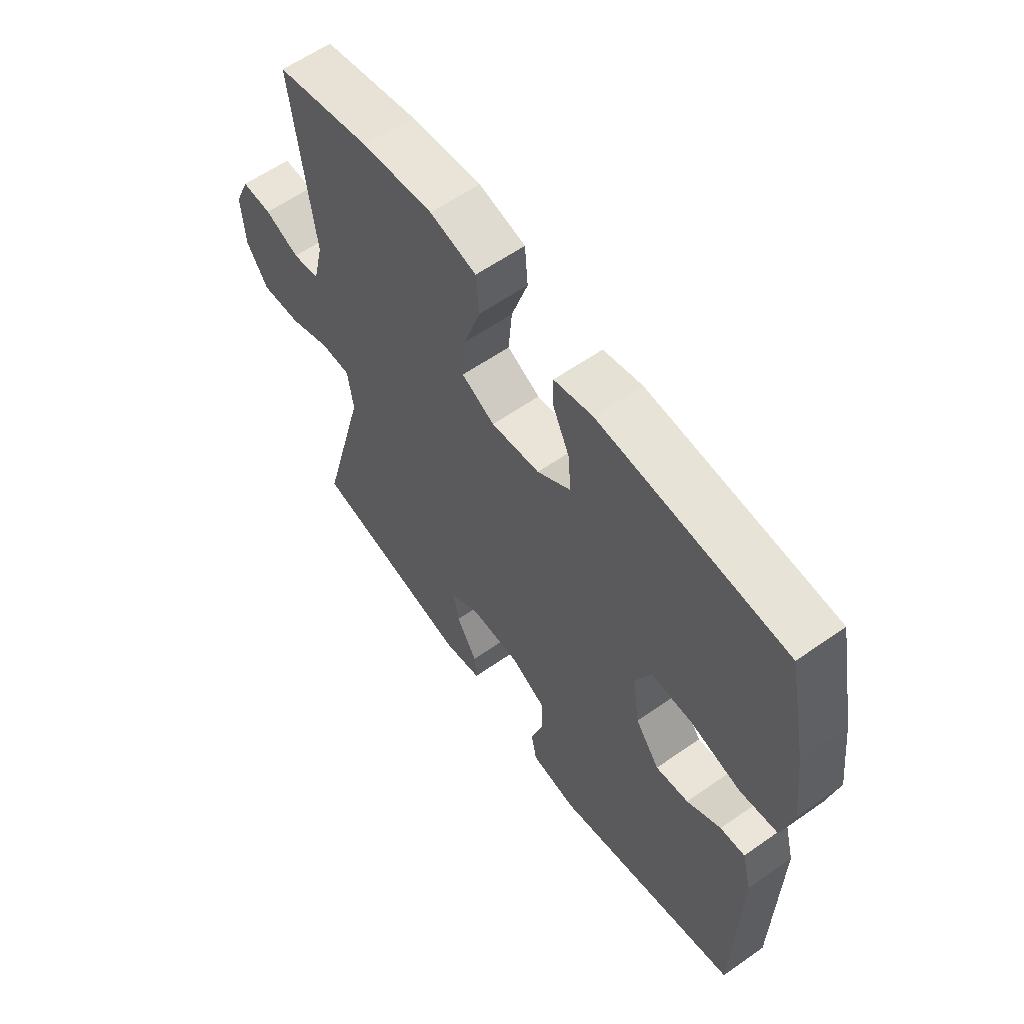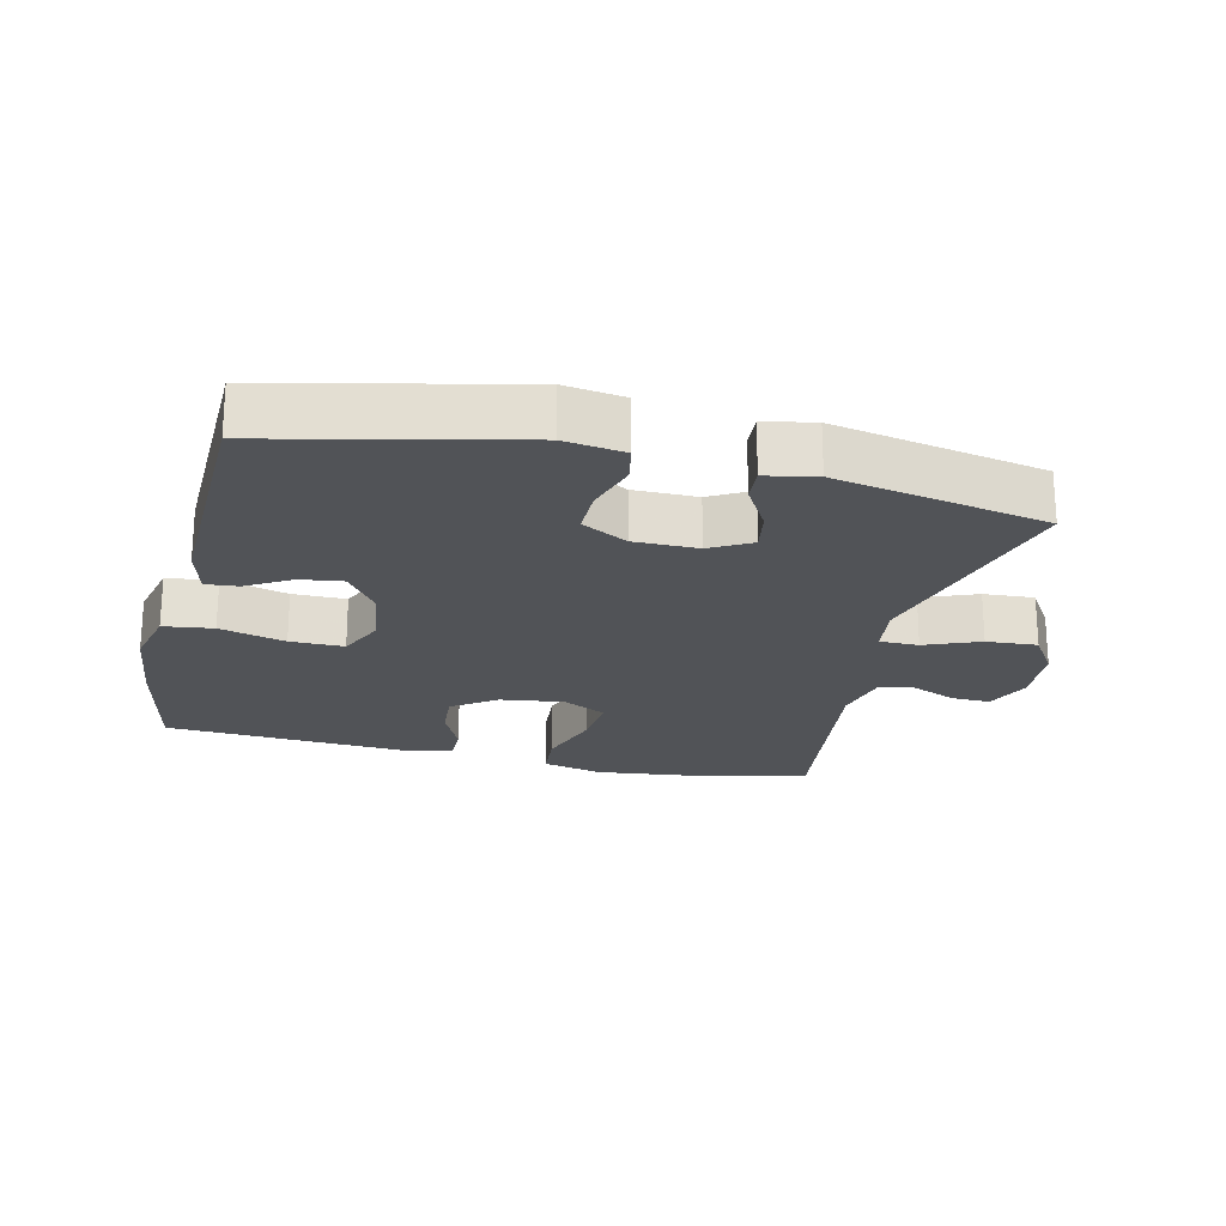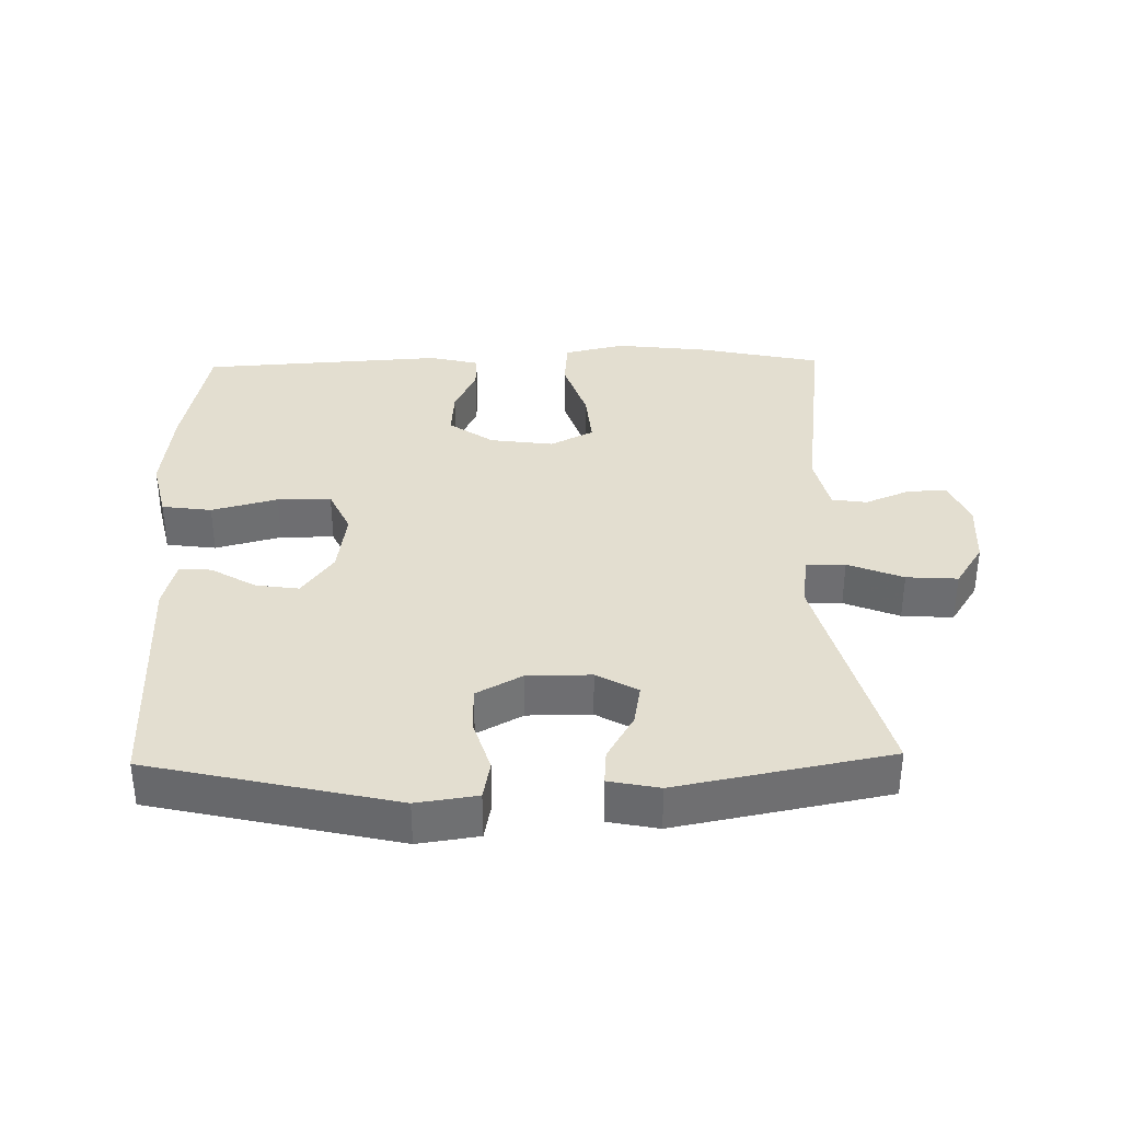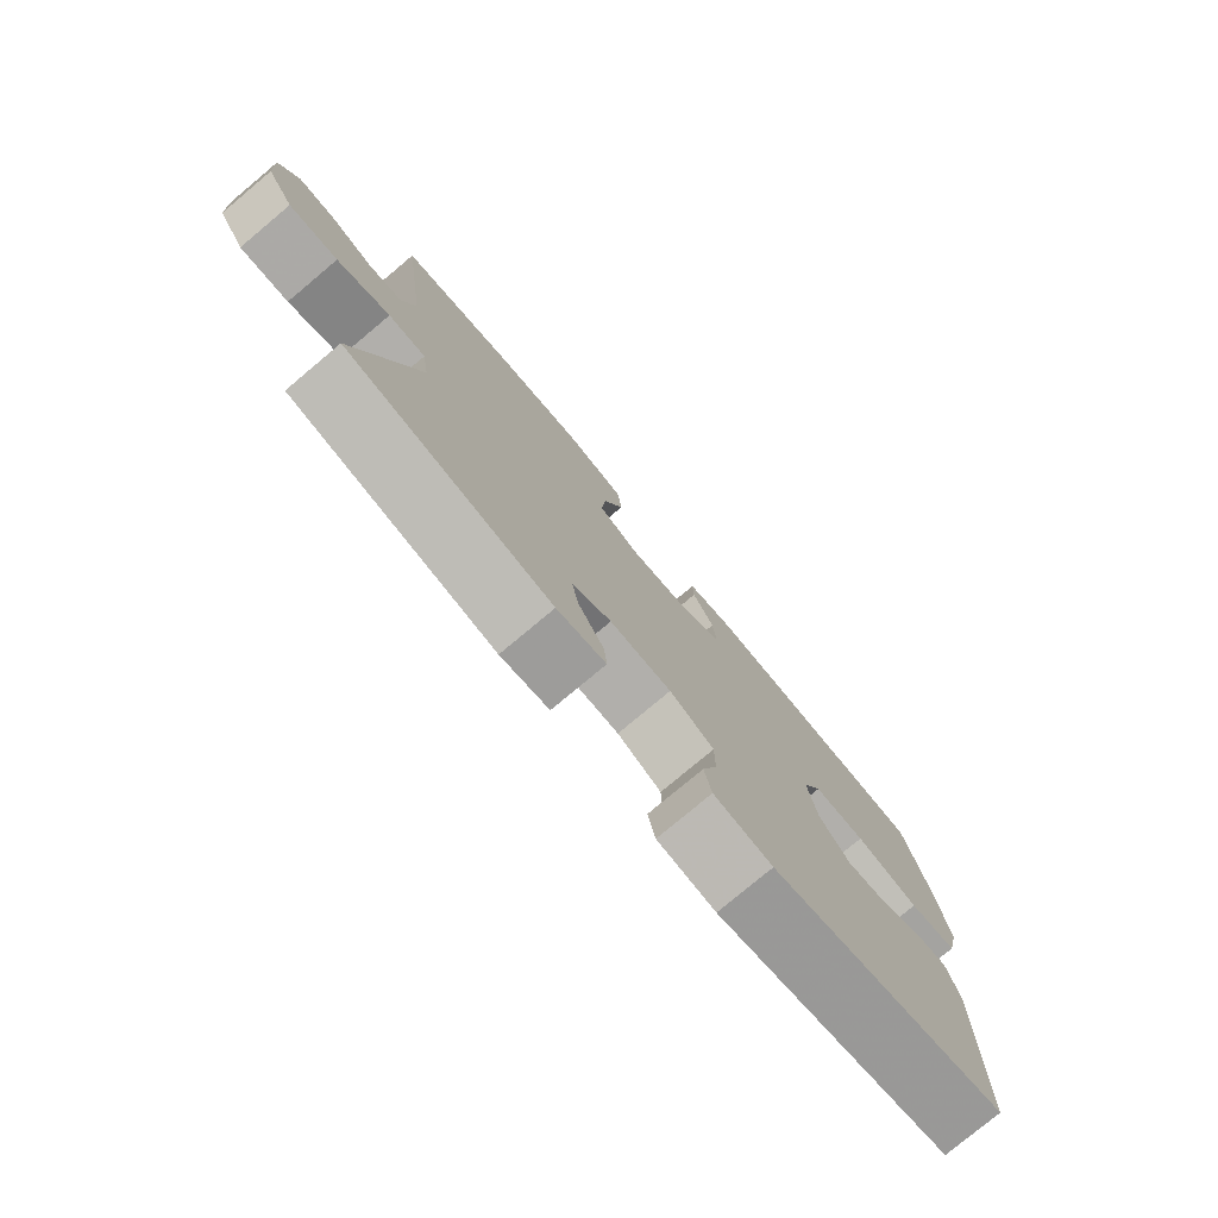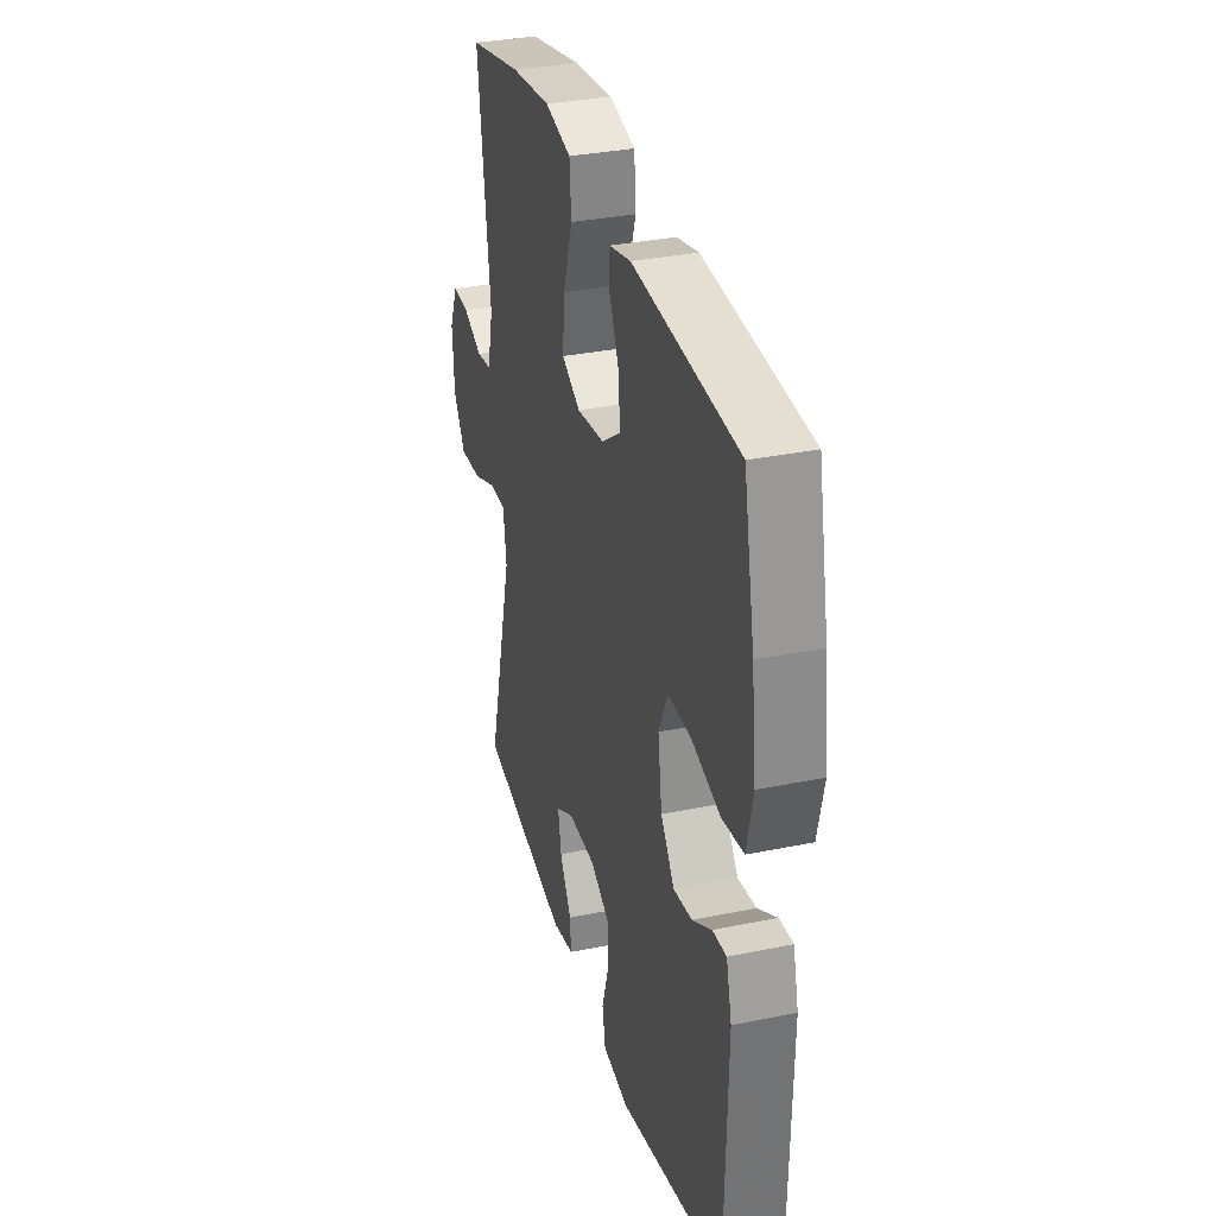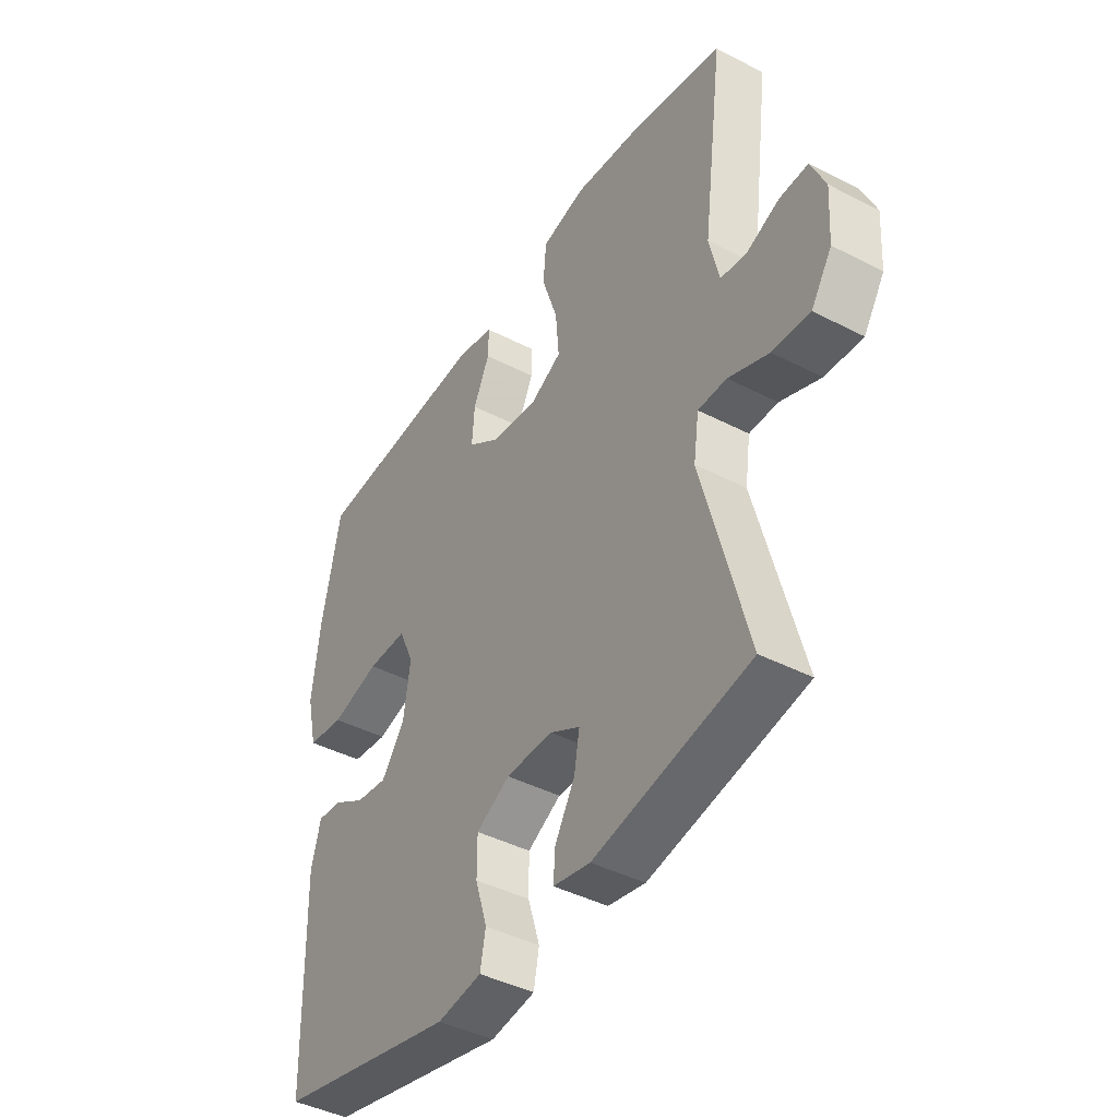
<metadata>
{"format":"obj","ext":"obj","renderer":"f3d","projection":"perspective","resolution":1024,"background":"white","views":[{"elev":60.0,"azim":54.3,"up":"+Z"},{"elev":-22.1,"azim":166.6,"up":"+Y"},{"elev":35.7,"azim":178.8,"up":"+Y"},{"elev":-78.3,"azim":-50.1,"up":"+Z"},{"elev":33.0,"azim":74.2,"up":"+Z"},{"elev":-42.6,"azim":-121.6,"up":"+Z"}]}
</metadata>
<code>
v 0.5 0.07 -0.5
v 0.136 0.07 -0.583
v 0.046 0.07 -0.57
v 0.035 0.07 -0.513
v 0.059 0.07 -0.435
v 0.059 0.07 -0.366
v -0.009 0.07 -0.329
v -0.104 0.07 -0.329
v -0.165 0.07 -0.363
v -0.154 0.07 -0.425
v -0.114 0.07 -0.494
v -0.11 0.07 -0.546
v -0.185 0.07 -0.561
v -0.5 0.07 -0.5
v -0.409 0.07 -0.158
v -0.42 0.07 -0.081
v -0.478 0.07 -0.081
v -0.56 0.07 -0.114
v -0.636 0.07 -0.119
v -0.678 0.07 -0.054
v -0.684 0.07 0.042
v -0.655 0.07 0.109
v -0.597 0.07 0.107
v -0.53 0.07 0.079
v -0.478 0.07 0.087
v -0.458 0.07 0.173
v -0.5 0.07 0.5
v -0.315 0.07 0.54
v -0.178 0.07 0.556
v -0.088 0.07 0.535
v -0.082 0.07 0.463
v -0.114 0.07 0.366
v -0.121 0.07 0.285
v -0.057 0.07 0.252
v 0.038 0.07 0.265
v 0.103 0.07 0.311
v 0.098 0.07 0.38
v 0.065 0.07 0.451
v 0.064 0.07 0.504
v 0.139 0.07 0.522
v 0.5 0.07 0.5
v 0.538 0.07 0.314
v 0.554 0.07 0.18
v 0.533 0.07 0.089
v 0.459 0.07 0.079
v 0.361 0.07 0.105
v 0.281 0.07 0.105
v 0.25 0.07 0.037
v 0.264 0.07 -0.059
v 0.311 0.07 -0.123
v 0.375 0.07 -0.114
v 0.441 0.07 -0.075
v 0.489 0.07 -0.071
v 0.508 0.07 -0.144
v 0.5 0 -0.5
v 0.136 0 -0.583
v 0.046 0 -0.57
v 0.035 0 -0.513
v 0.059 0 -0.435
v 0.059 0 -0.366
v -0.009 0 -0.329
v -0.104 0 -0.329
v -0.165 0 -0.363
v -0.154 0 -0.425
v -0.114 0 -0.494
v -0.11 0 -0.546
v -0.185 0 -0.561
v -0.5 0 -0.5
v -0.409 0 -0.158
v -0.42 0 -0.081
v -0.478 0 -0.081
v -0.56 0 -0.114
v -0.636 0 -0.119
v -0.678 0 -0.054
v -0.684 0 0.042
v -0.655 0 0.109
v -0.597 0 0.107
v -0.53 0 0.079
v -0.478 0 0.087
v -0.458 0 0.173
v -0.5 0 0.5
v -0.315 0 0.54
v -0.178 0 0.556
v -0.088 0 0.535
v -0.082 0 0.463
v -0.114 0 0.366
v -0.121 0 0.285
v -0.057 0 0.252
v 0.038 0 0.265
v 0.103 0 0.311
v 0.098 0 0.38
v 0.065 0 0.451
v 0.064 0 0.504
v 0.139 0 0.522
v 0.5 0 0.5
v 0.538 0 0.314
v 0.554 0 0.18
v 0.533 0 0.089
v 0.459 0 0.079
v 0.361 0 0.105
v 0.281 0 0.105
v 0.25 0 0.037
v 0.264 0 -0.059
v 0.311 0 -0.123
v 0.375 0 -0.114
v 0.441 0 -0.075
v 0.489 0 -0.071
v 0.508 0 -0.144
f 51 52 53 54
f 50 51 54 1
f 49 50 1 2
f 48 49 2 3
f 43 44 45 46
f 43 46 47
f 42 43 47
f 41 42 47
f 40 41 47
f 37 38 39 40
f 36 37 40 47
f 35 36 47 48
f 29 30 31 32
f 29 32 33
f 26 27 28 29
f 25 26 29 33
f 21 22 23 24
f 21 24 25
f 20 21 25
f 17 18 19 20
f 16 17 20 25
f 12 13 14 15
f 10 11 12 15
f 9 10 15 16
f 8 9 16 25
f 48 3 4 5
f 48 5 6
f 34 35 48 6
f 33 34 6 7
f 7 8 25 33
f 108 107 106 105
f 55 108 105 104
f 56 55 104 103
f 57 56 103 102
f 100 99 98 97
f 101 100 97
f 101 97 96
f 101 96 95
f 101 95 94
f 94 93 92 91
f 101 94 91 90
f 102 101 90 89
f 86 85 84 83
f 87 86 83
f 83 82 81 80
f 87 83 80 79
f 78 77 76 75
f 79 78 75
f 79 75 74
f 74 73 72 71
f 79 74 71 70
f 69 68 67 66
f 69 66 65 64
f 70 69 64 63
f 79 70 63 62
f 59 58 57 102
f 60 59 102
f 60 102 89 88
f 61 60 88 87
f 87 79 62 61
f 1 55 56 2
f 2 56 57 3
f 3 57 58 4
f 4 58 59 5
f 5 59 60 6
f 6 60 61 7
f 7 61 62 8
f 8 62 63 9
f 9 63 64 10
f 10 64 65 11
f 11 65 66 12
f 12 66 67 13
f 13 67 68 14
f 14 68 69 15
f 15 69 70 16
f 16 70 71 17
f 17 71 72 18
f 18 72 73 19
f 19 73 74 20
f 20 74 75 21
f 21 75 76 22
f 22 76 77 23
f 23 77 78 24
f 24 78 79 25
f 25 79 80 26
f 26 80 81 27
f 27 81 82 28
f 28 82 83 29
f 29 83 84 30
f 30 84 85 31
f 31 85 86 32
f 32 86 87 33
f 33 87 88 34
f 34 88 89 35
f 35 89 90 36
f 36 90 91 37
f 37 91 92 38
f 38 92 93 39
f 39 93 94 40
f 40 94 95 41
f 41 95 96 42
f 42 96 97 43
f 43 97 98 44
f 44 98 99 45
f 45 99 100 46
f 46 100 101 47
f 47 101 102 48
f 48 102 103 49
f 49 103 104 50
f 50 104 105 51
f 51 105 106 52
f 52 106 107 53
f 53 107 108 54
f 54 108 55 1

</code>
